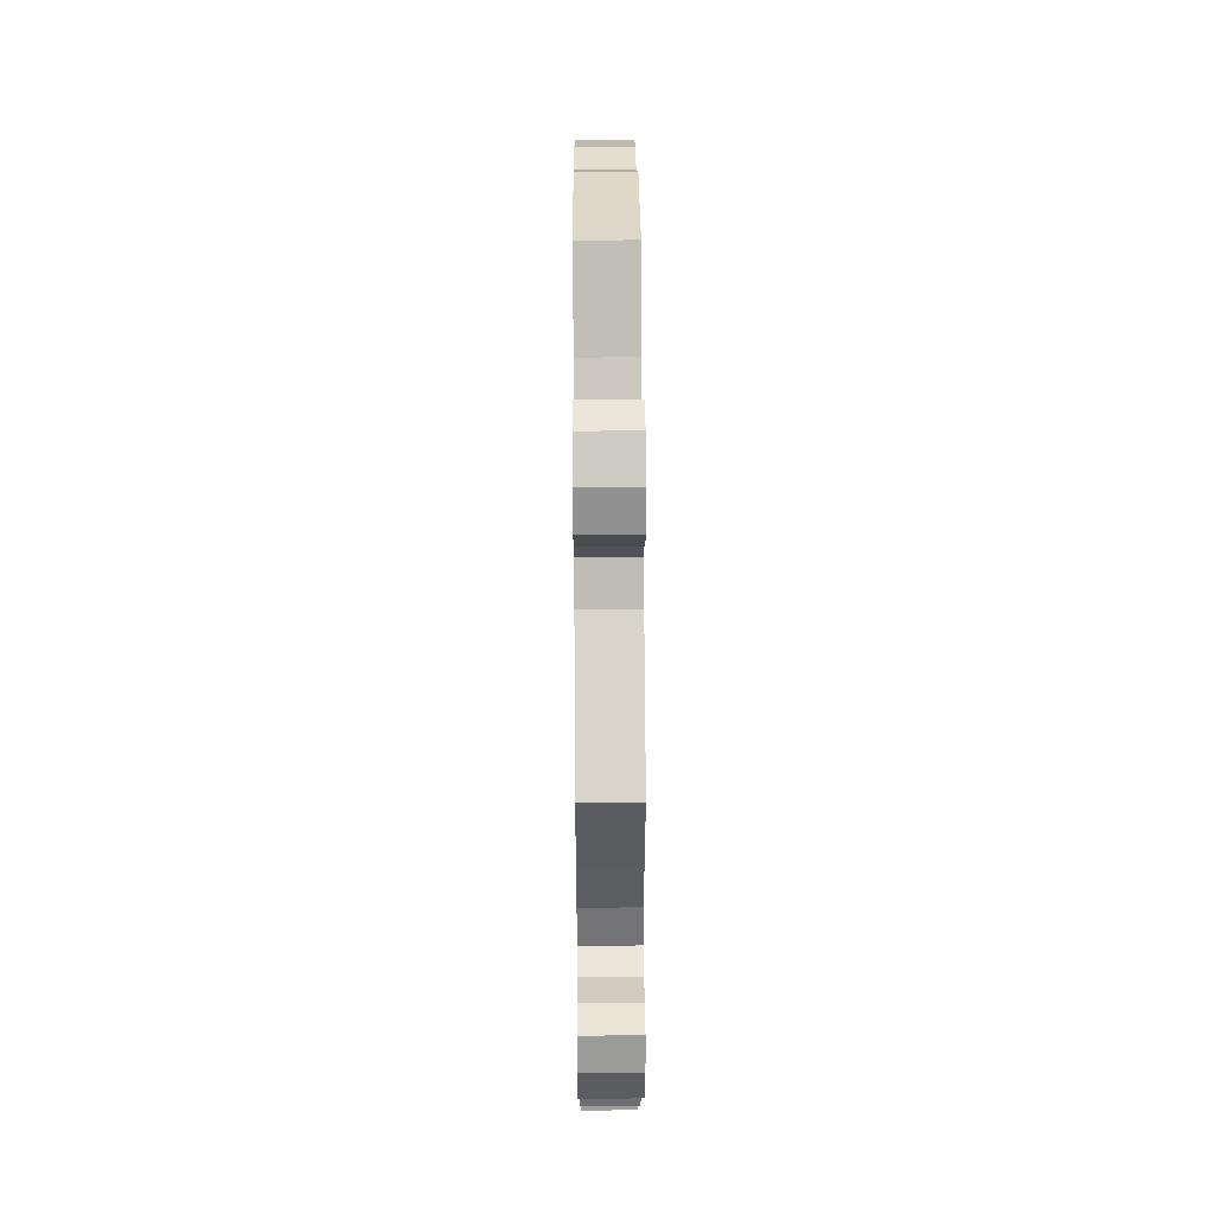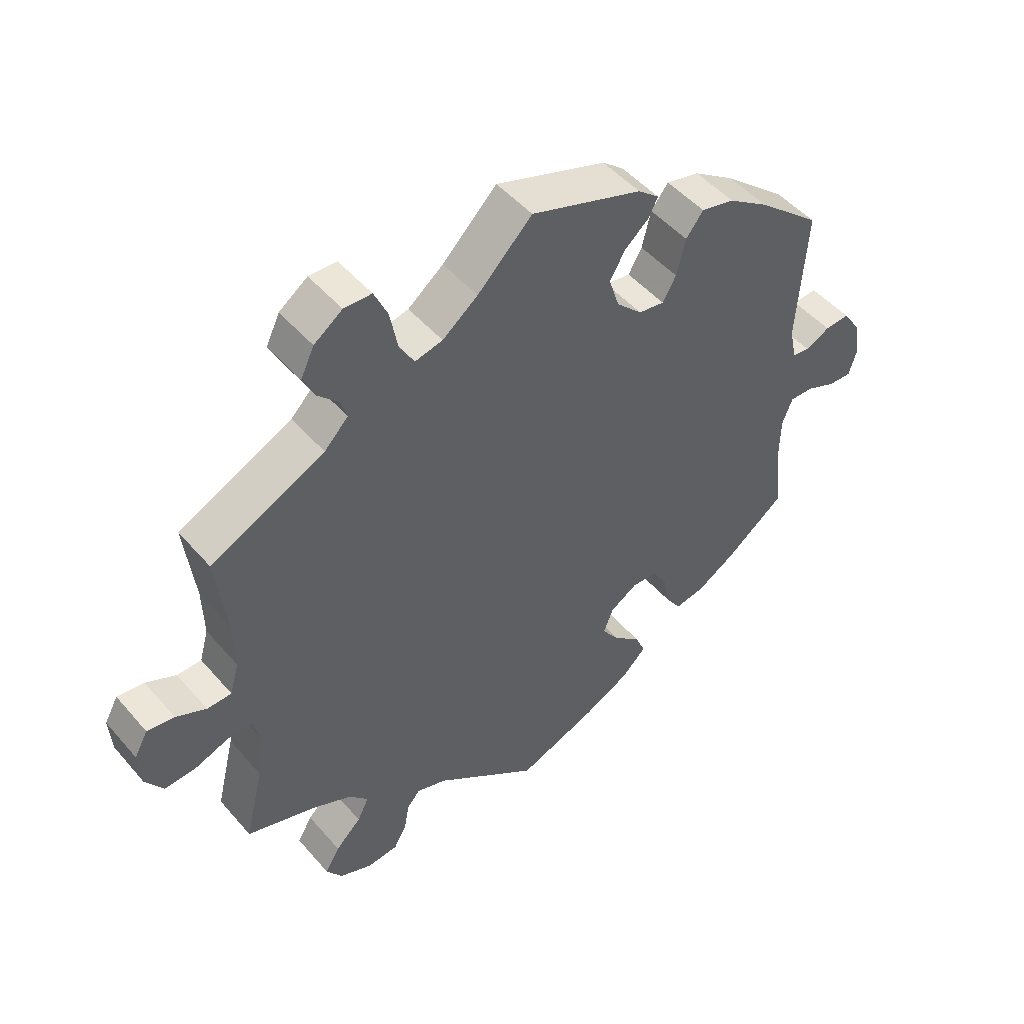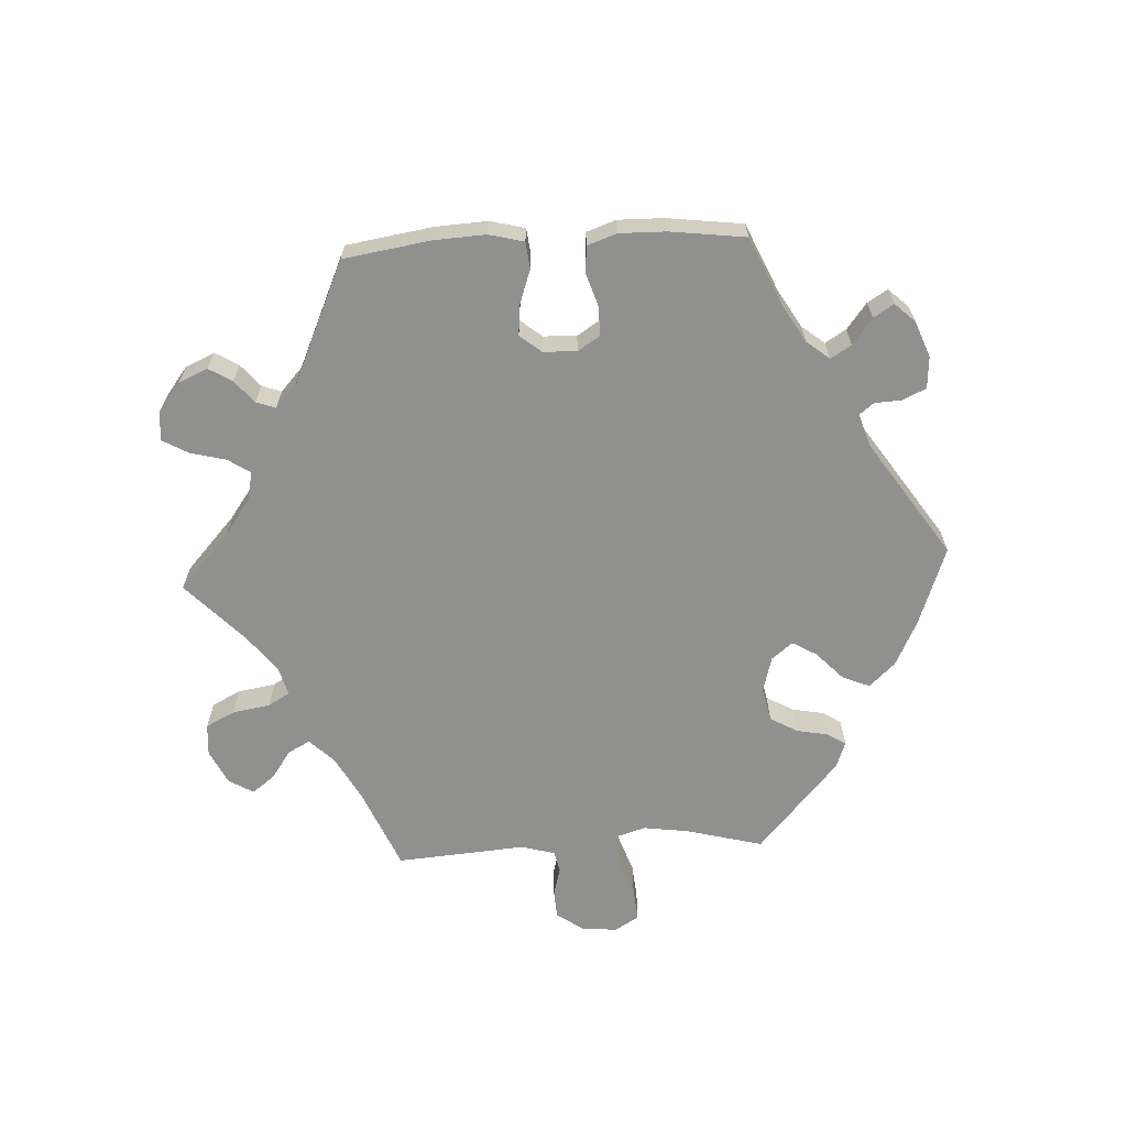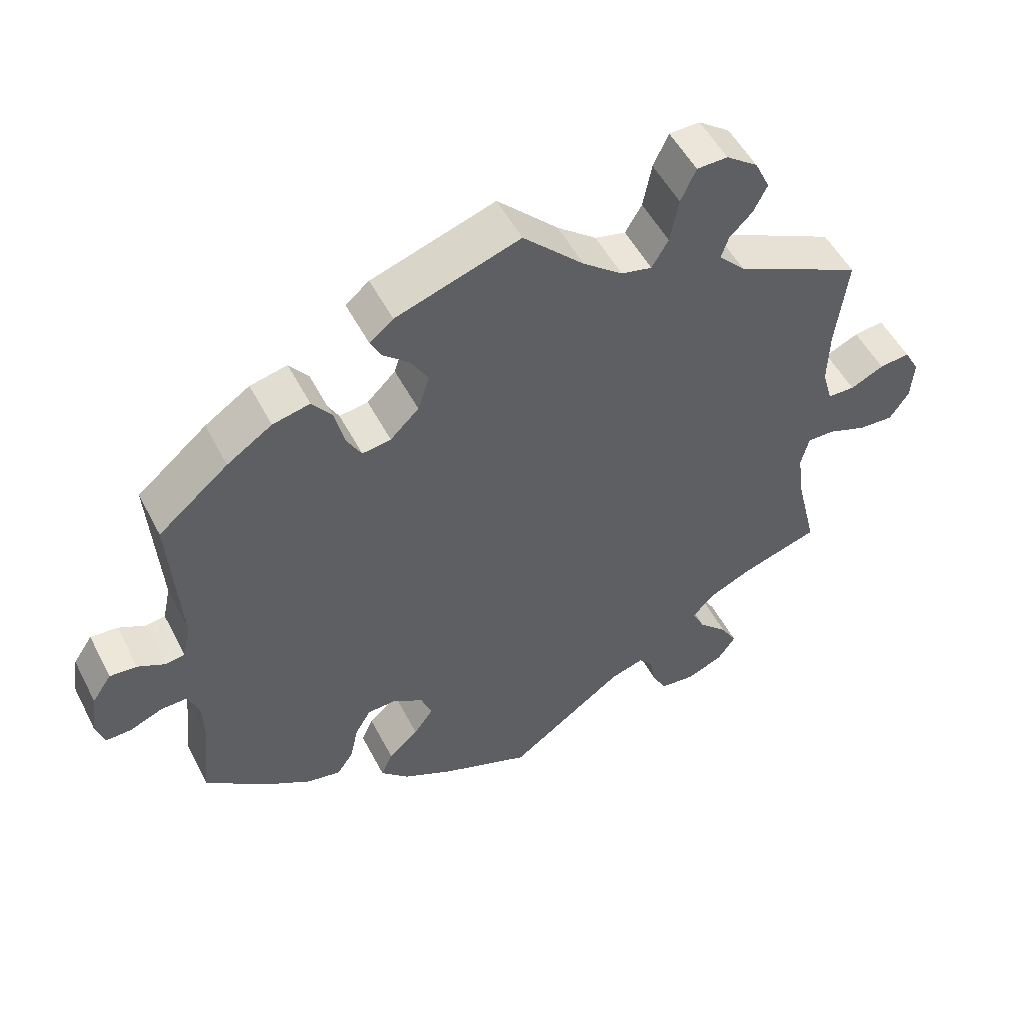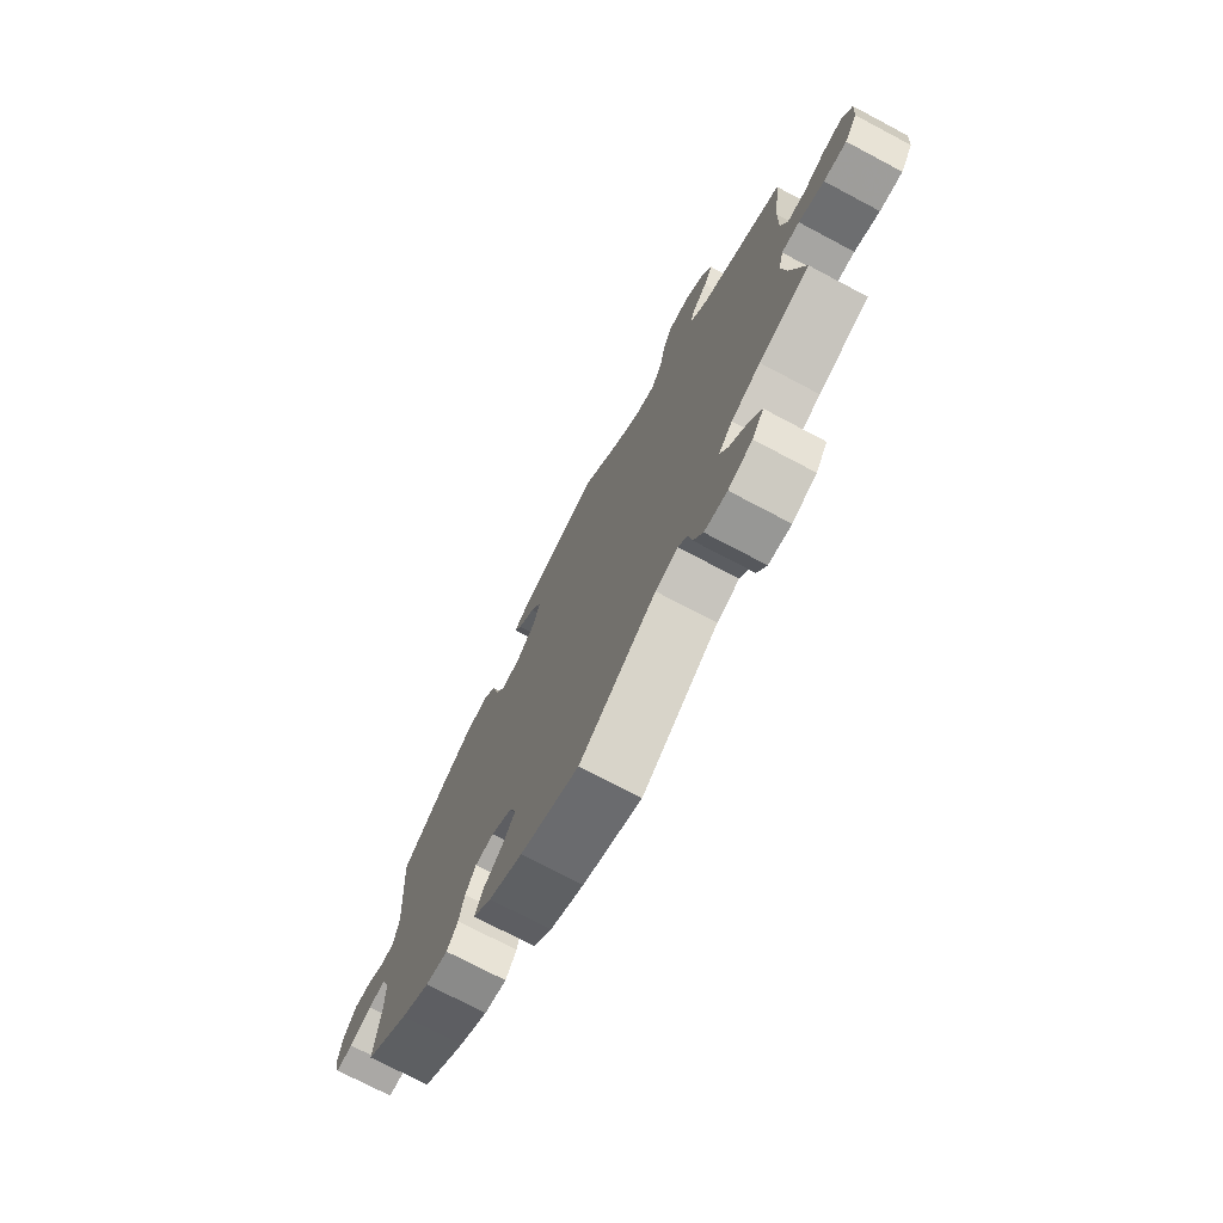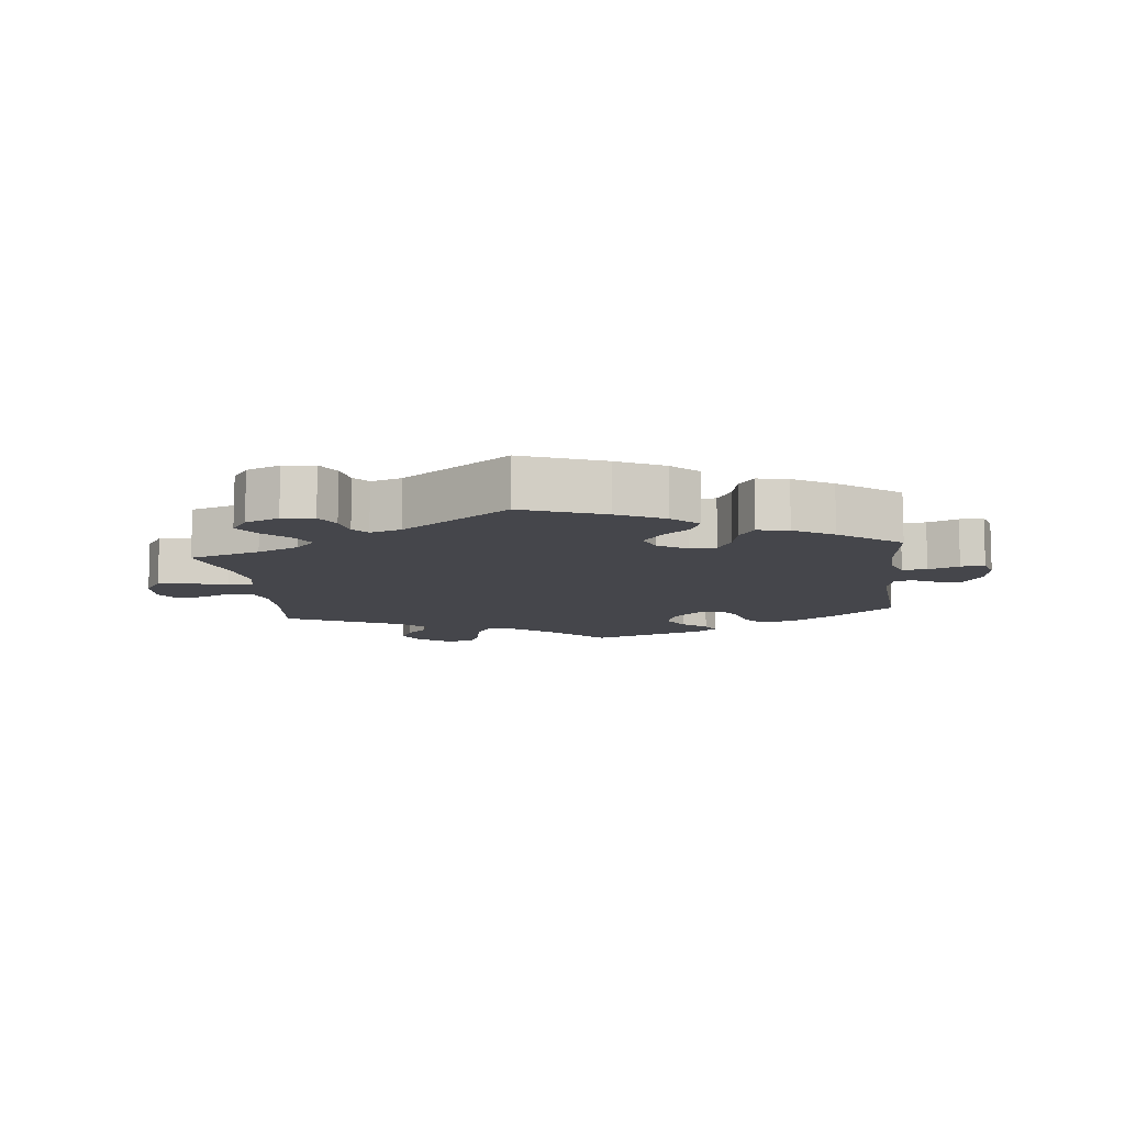
<metadata>
{"format":"obj","ext":"obj","renderer":"f3d","projection":"perspective","resolution":1024,"background":"white","views":[{"elev":49.4,"azim":89.6,"up":"+Z"},{"elev":48.6,"azim":141.3,"up":"+Z"},{"elev":-65.5,"azim":-146.9,"up":"+Y"},{"elev":51.8,"azim":-26.8,"up":"+Z"},{"elev":-73.7,"azim":62.1,"up":"+Z"},{"elev":-10.1,"azim":-173.3,"up":"+Y"}]}
</metadata>
<code>
v -0.403 0.07 0.371
v -0.34 0.07 0.413
v -0.288 0.07 0.425
v -0.261 0.07 0.39
v -0.247 0.07 0.333
v -0.226 0.07 0.296
v -0.186 0.07 0.302
v -0.146 0.07 0.341
v -0.13 0.07 0.391
v -0.154 0.07 0.432
v -0.191 0.07 0.464
v -0.206 0.07 0.493
v -0.173 0.07 0.52
v 0 0.07 0.578
v 0.085 0.07 0.494
v 0.14 0.07 0.451
v 0.183 0.07 0.441
v 0.206 0.07 0.48
v 0.218 0.07 0.542
v 0.239 0.07 0.588
v 0.282 0.07 0.589
v 0.326 0.07 0.557
v 0.347 0.07 0.513
v 0.328 0.07 0.475
v 0.296 0.07 0.443
v 0.286 0.07 0.412
v 0.323 0.07 0.374
v 0.5 0.07 0.289
v 0.484 0.07 0.158
v 0.482 0.07 0.081
v 0.496 0.07 0.031
v 0.534 0.07 0.03
v 0.581 0.07 0.052
v 0.623 0.07 0.057
v 0.644 0.07 0.019
v 0.64 0.07 -0.038
v 0.613 0.07 -0.078
v 0.564 0.07 -0.075
v 0.51 0.07 -0.055
v 0.472 0.07 -0.055
v 0.461 0.07 -0.099
v 0.471 0.07 -0.17
v 0.5 0.07 -0.289
v 0.393 0.07 -0.323
v 0.331 0.07 -0.351
v 0.301 0.07 -0.384
v 0.319 0.07 -0.42
v 0.359 0.07 -0.459
v 0.382 0.07 -0.498
v 0.357 0.07 -0.534
v 0.306 0.07 -0.555
v 0.258 0.07 -0.55
v 0.238 0.07 -0.514
v 0.23 0.07 -0.47
v 0.21 0.07 -0.446
v 0.163 0.07 -0.461
v 0.001 0.07 -0.578
v -0.123 0.07 -0.53
v -0.194 0.07 -0.494
v -0.233 0.07 -0.456
v -0.217 0.07 -0.419
v -0.175 0.07 -0.383
v -0.148 0.07 -0.345
v -0.163 0.07 -0.306
v -0.206 0.07 -0.279
v -0.246 0.07 -0.281
v -0.268 0.07 -0.319
v -0.279 0.07 -0.37
v -0.302 0.07 -0.404
v -0.349 0.07 -0.395
v -0.409 0.07 -0.359
v -0.501 0.07 -0.289
v -0.489 0.07 -0.177
v -0.49 0.07 -0.111
v -0.506 0.07 -0.07
v -0.543 0.07 -0.071
v -0.589 0.07 -0.09
v -0.625 0.07 -0.091
v -0.637 0.07 -0.051
v -0.628 0.07 0.006
v -0.601 0.07 0.046
v -0.563 0.07 0.043
v -0.525 0.07 0.024
v -0.498 0.07 0.028
v -0.487 0.07 0.079
v -0.501 0.07 0.289
v -0.403 0 0.371
v -0.34 0 0.413
v -0.288 0 0.425
v -0.261 0 0.39
v -0.247 0 0.333
v -0.226 0 0.296
v -0.186 0 0.302
v -0.146 0 0.341
v -0.13 0 0.391
v -0.154 0 0.432
v -0.191 0 0.464
v -0.206 0 0.493
v -0.173 0 0.52
v 0 0 0.578
v 0.085 0 0.494
v 0.14 0 0.451
v 0.183 0 0.441
v 0.206 0 0.48
v 0.218 0 0.542
v 0.239 0 0.588
v 0.282 0 0.589
v 0.326 0 0.557
v 0.347 0 0.513
v 0.328 0 0.475
v 0.296 0 0.443
v 0.286 0 0.412
v 0.323 0 0.374
v 0.5 0 0.289
v 0.484 0 0.158
v 0.482 0 0.081
v 0.496 0 0.031
v 0.534 0 0.03
v 0.581 0 0.052
v 0.623 0 0.057
v 0.644 0 0.019
v 0.64 0 -0.038
v 0.613 0 -0.078
v 0.564 0 -0.075
v 0.51 0 -0.055
v 0.472 0 -0.055
v 0.461 0 -0.099
v 0.471 0 -0.17
v 0.5 0 -0.289
v 0.393 0 -0.323
v 0.331 0 -0.351
v 0.301 0 -0.384
v 0.319 0 -0.42
v 0.359 0 -0.459
v 0.382 0 -0.498
v 0.357 0 -0.534
v 0.306 0 -0.555
v 0.258 0 -0.55
v 0.238 0 -0.514
v 0.23 0 -0.47
v 0.21 0 -0.446
v 0.163 0 -0.461
v 0.001 0 -0.578
v -0.123 0 -0.53
v -0.194 0 -0.494
v -0.233 0 -0.456
v -0.217 0 -0.419
v -0.175 0 -0.383
v -0.148 0 -0.345
v -0.163 0 -0.306
v -0.206 0 -0.279
v -0.246 0 -0.281
v -0.268 0 -0.319
v -0.279 0 -0.37
v -0.302 0 -0.404
v -0.349 0 -0.395
v -0.409 0 -0.359
v -0.501 0 -0.289
v -0.489 0 -0.177
v -0.49 0 -0.111
v -0.506 0 -0.07
v -0.543 0 -0.071
v -0.589 0 -0.09
v -0.625 0 -0.091
v -0.637 0 -0.051
v -0.628 0 0.006
v -0.601 0 0.046
v -0.563 0 0.043
v -0.525 0 0.024
v -0.498 0 0.028
v -0.487 0 0.079
v -0.501 0 0.289
f 85 86 1 2
f 84 85 2 3
f 80 81 82 83
f 80 83 84
f 79 80 84
f 76 77 78 79
f 75 76 79 84
f 74 75 84 3
f 70 71 72 73
f 67 68 69 70
f 66 67 70 73
f 65 66 73 74
f 59 60 61 62
f 59 62 63
f 56 57 58 59
f 55 56 59 63
f 51 52 53 54
f 51 54 55
f 50 51 55
f 47 48 49 50
f 46 47 50 55
f 45 46 55 63
f 42 43 44
f 41 42 44 45
f 40 41 45 63
f 36 37 38 39
f 36 39 40
f 35 36 40
f 32 33 34 35
f 31 32 35 40
f 30 31 40 63
f 27 28 29
f 26 27 29 30
f 22 23 24 25
f 22 25 26
f 21 22 26
f 18 19 20 21
f 17 18 21 26
f 16 17 26 30
f 12 13 14 15
f 10 11 12 15
f 9 10 15 16
f 8 9 16 30
f 74 3 4 5
f 65 74 5 6
f 8 30 63 64
f 7 8 64 65
f 6 7 65
f 88 87 172 171
f 89 88 171 170
f 169 168 167 166
f 170 169 166
f 170 166 165
f 165 164 163 162
f 170 165 162 161
f 89 170 161 160
f 159 158 157 156
f 156 155 154 153
f 159 156 153 152
f 160 159 152 151
f 148 147 146 145
f 149 148 145
f 145 144 143 142
f 149 145 142 141
f 140 139 138 137
f 141 140 137
f 141 137 136
f 136 135 134 133
f 141 136 133 132
f 149 141 132 131
f 130 129 128
f 131 130 128 127
f 149 131 127 126
f 125 124 123 122
f 126 125 122
f 126 122 121
f 121 120 119 118
f 126 121 118 117
f 149 126 117 116
f 115 114 113
f 116 115 113 112
f 111 110 109 108
f 112 111 108
f 112 108 107
f 107 106 105 104
f 112 107 104 103
f 116 112 103 102
f 101 100 99 98
f 101 98 97 96
f 102 101 96 95
f 116 102 95 94
f 91 90 89 160
f 92 91 160 151
f 150 149 116 94
f 151 150 94 93
f 151 93 92
f 1 87 88 2
f 2 88 89 3
f 3 89 90 4
f 4 90 91 5
f 5 91 92 6
f 6 92 93 7
f 7 93 94 8
f 8 94 95 9
f 9 95 96 10
f 10 96 97 11
f 11 97 98 12
f 12 98 99 13
f 13 99 100 14
f 14 100 101 15
f 15 101 102 16
f 16 102 103 17
f 17 103 104 18
f 18 104 105 19
f 19 105 106 20
f 20 106 107 21
f 21 107 108 22
f 22 108 109 23
f 23 109 110 24
f 24 110 111 25
f 25 111 112 26
f 26 112 113 27
f 27 113 114 28
f 28 114 115 29
f 29 115 116 30
f 30 116 117 31
f 31 117 118 32
f 32 118 119 33
f 33 119 120 34
f 34 120 121 35
f 35 121 122 36
f 36 122 123 37
f 37 123 124 38
f 38 124 125 39
f 39 125 126 40
f 40 126 127 41
f 41 127 128 42
f 42 128 129 43
f 43 129 130 44
f 44 130 131 45
f 45 131 132 46
f 46 132 133 47
f 47 133 134 48
f 48 134 135 49
f 49 135 136 50
f 50 136 137 51
f 51 137 138 52
f 52 138 139 53
f 53 139 140 54
f 54 140 141 55
f 55 141 142 56
f 56 142 143 57
f 57 143 144 58
f 58 144 145 59
f 59 145 146 60
f 60 146 147 61
f 61 147 148 62
f 62 148 149 63
f 63 149 150 64
f 64 150 151 65
f 65 151 152 66
f 66 152 153 67
f 67 153 154 68
f 68 154 155 69
f 69 155 156 70
f 70 156 157 71
f 71 157 158 72
f 72 158 159 73
f 73 159 160 74
f 74 160 161 75
f 75 161 162 76
f 76 162 163 77
f 77 163 164 78
f 78 164 165 79
f 79 165 166 80
f 80 166 167 81
f 81 167 168 82
f 82 168 169 83
f 83 169 170 84
f 84 170 171 85
f 85 171 172 86
f 86 172 87 1

</code>
